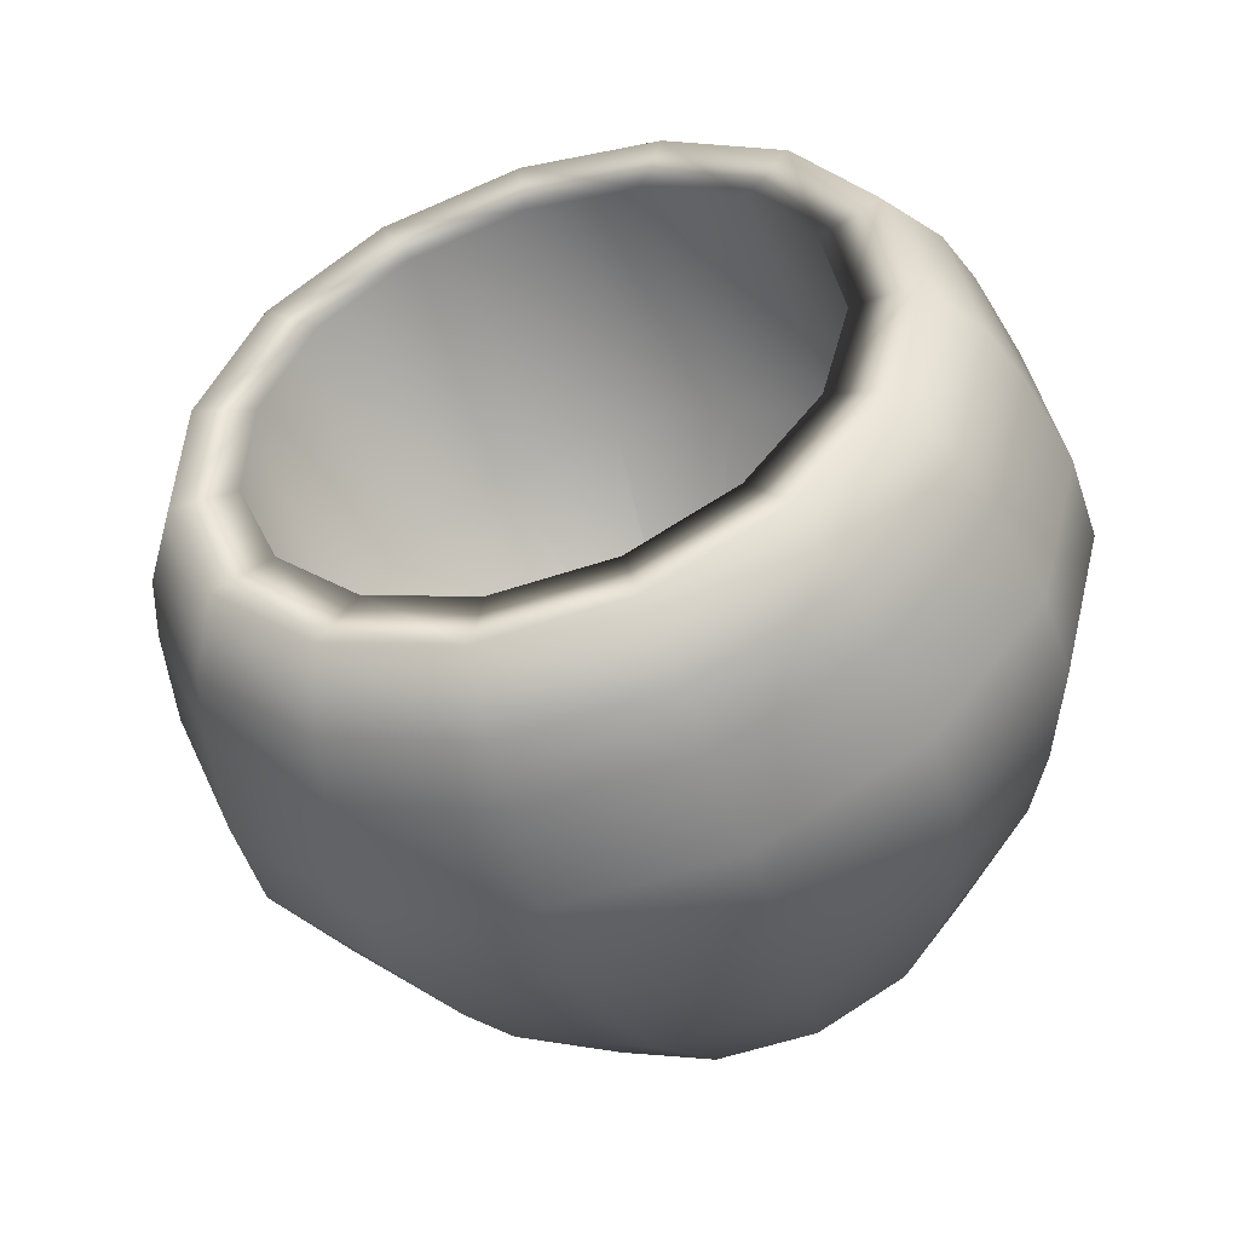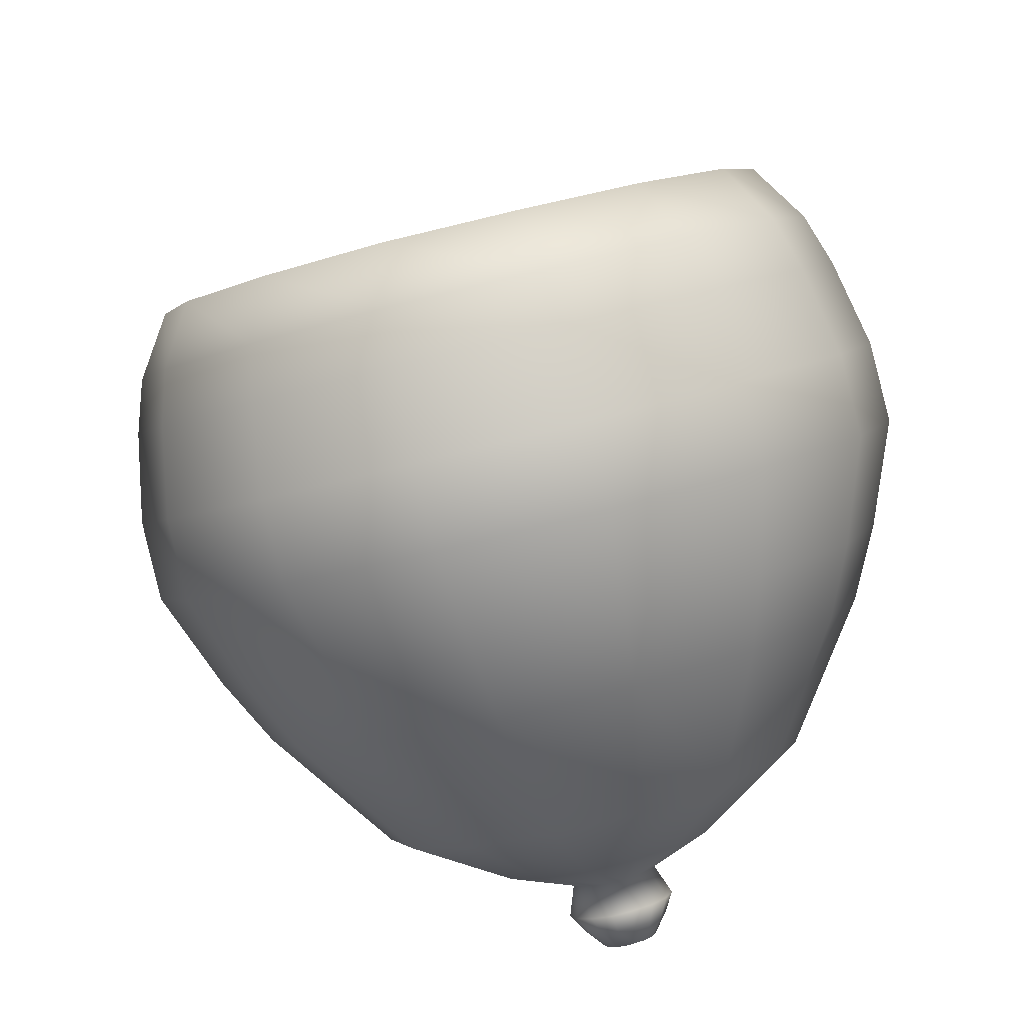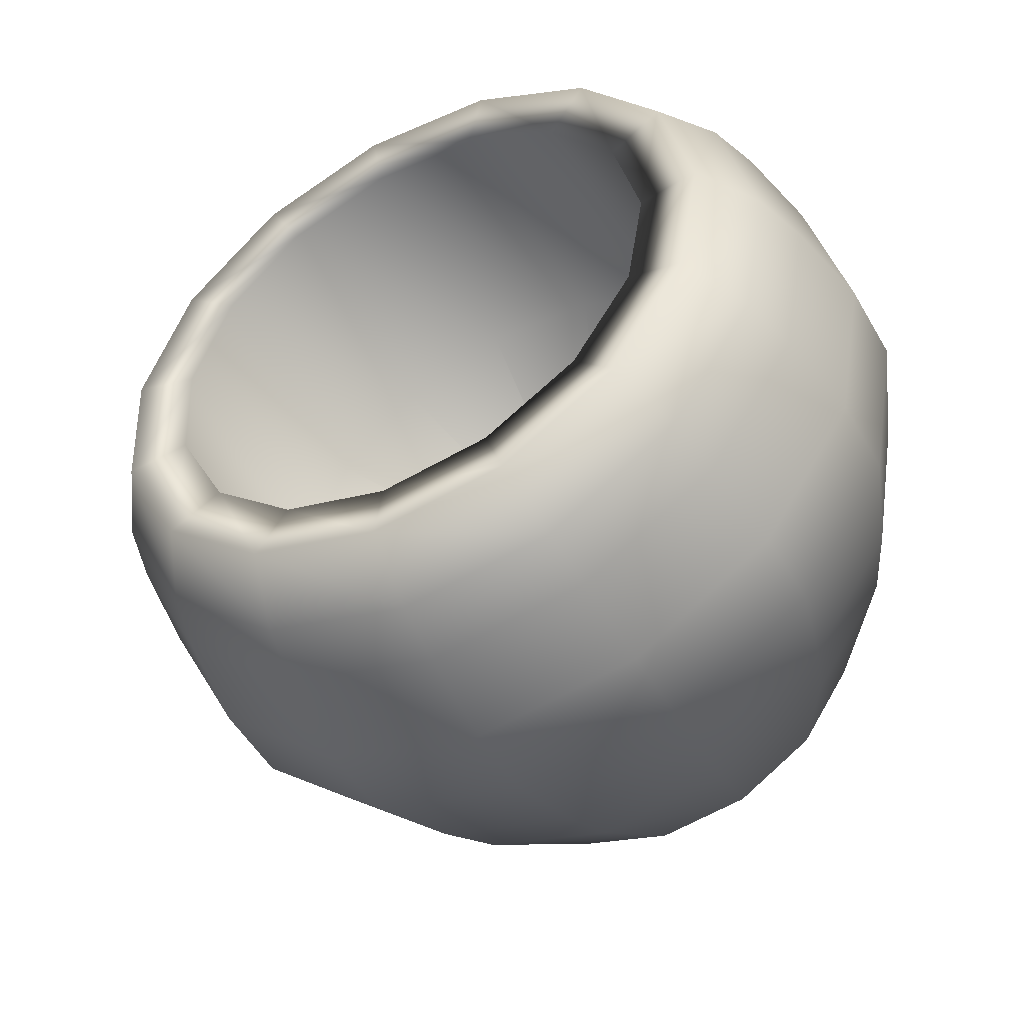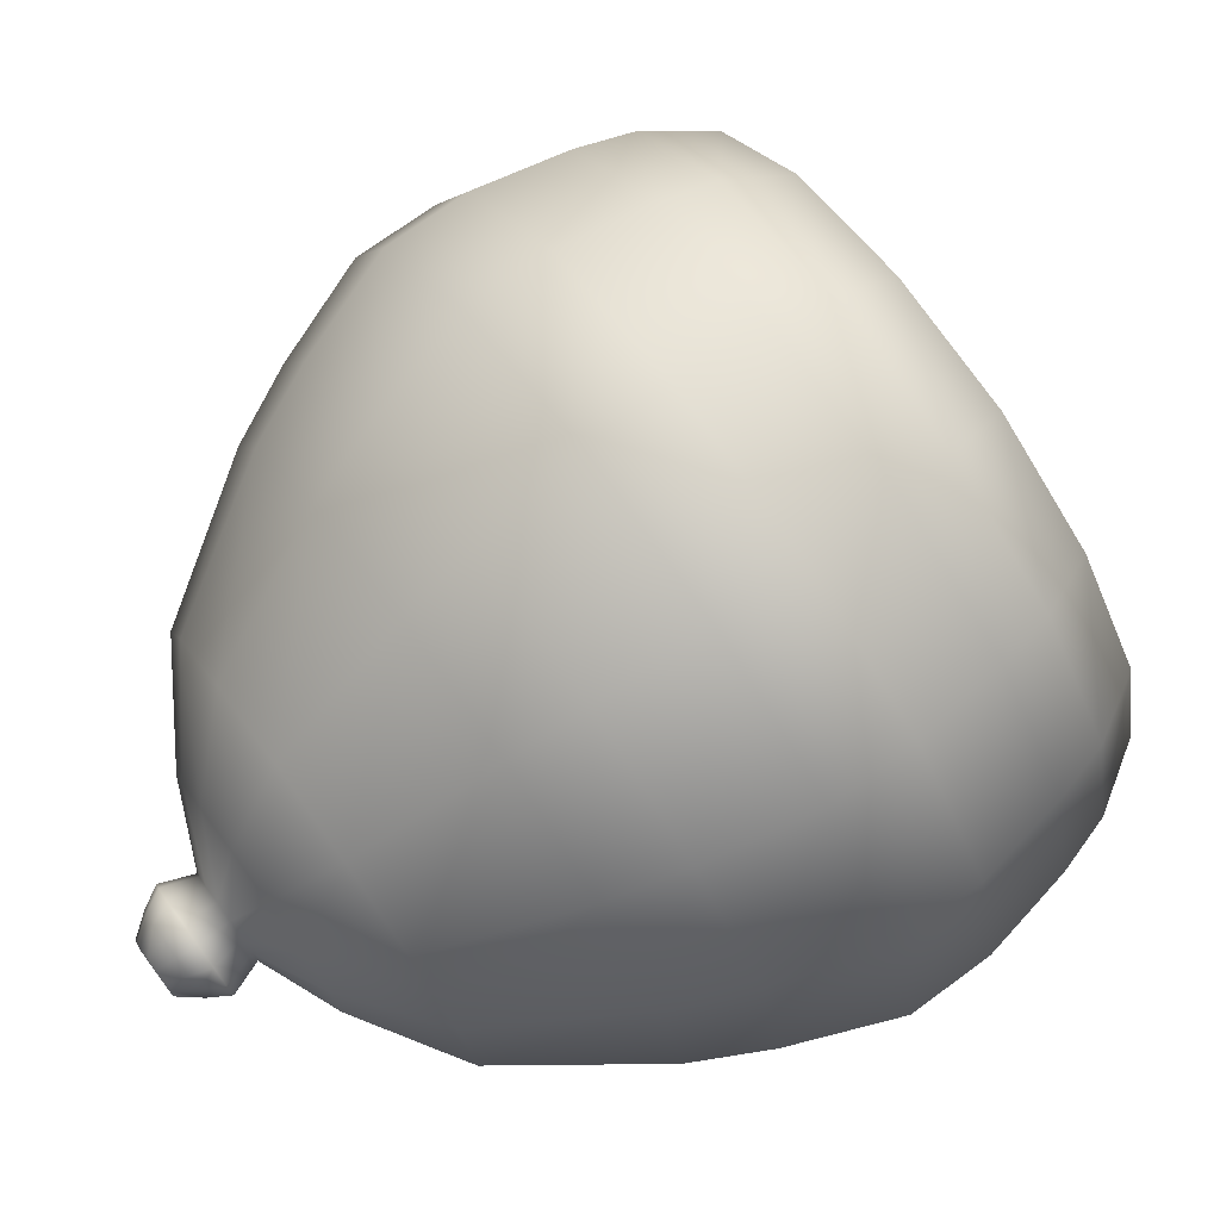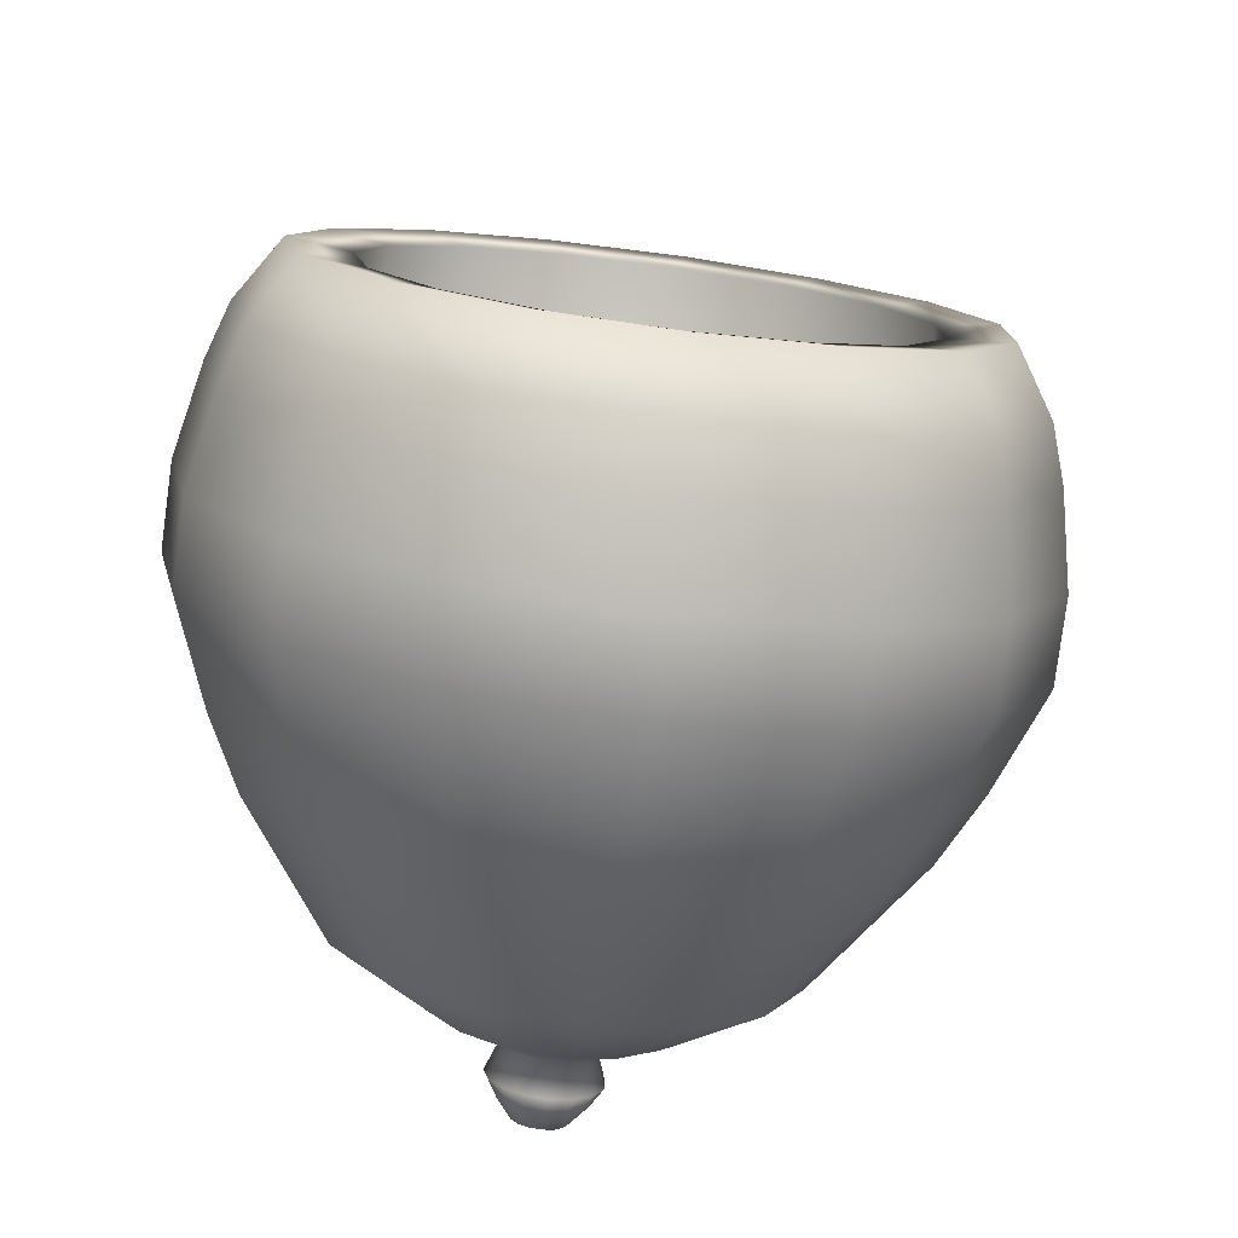
<metadata>
{"format":"obj","ext":"obj","renderer":"f3d","projection":"perspective","resolution":1024,"background":"white","views":[{"elev":62.8,"azim":139.6,"up":"+Y"},{"elev":-21.6,"azim":30.5,"up":"+Y"},{"elev":42.3,"azim":90.3,"up":"+Y"},{"elev":22.2,"azim":66.5,"up":"+Z"},{"elev":-15.1,"azim":-16.3,"up":"+Y"}]}
</metadata>
<code>
v 0.2175 0.6172 0.3281
v 0.2161 0.6258 0.3342
v 0.2172 0.6182 0.329
v 0.2193 0.6203 0.3277
v 0.222 0.6238 0.3264
v 0.2247 0.6296 0.3265
v 0.2257 0.6325 0.327
v 0.2268 0.6366 0.3278
v 0.2268 0.6394 0.3294
v 0.2263 0.6423 0.3315
v 0.2258 0.6439 0.3329
v 0.2247 0.6455 0.335
v 0.223 0.6445 0.3363
v 0.2235 0.6358 0.3312
v 0.217 0.6153 0.3284
v 0.2176 0.6161 0.3285
v 0.218 0.6168 0.3288
v 0.2176 0.6179 0.3295
v 0.2203 0.6195 0.3291
v 0.224 0.6223 0.3291
v 0.2275 0.6276 0.3304
v 0.2288 0.6303 0.3312
v 0.2303 0.6341 0.3326
v 0.2303 0.6369 0.3341
v 0.2296 0.6399 0.336
v 0.229 0.6417 0.3372
v 0.2275 0.6435 0.3388
v 0.2253 0.6429 0.3394
v 0.226 0.6341 0.3345
v 0.2162 0.6258 0.3343
v 0.217 0.6151 0.3288
v 0.2177 0.6158 0.3292
v 0.2181 0.6164 0.3296
v 0.2177 0.6175 0.3301
v 0.2206 0.6186 0.3308
v 0.2246 0.6207 0.3322
v 0.2283 0.6252 0.3348
v 0.2297 0.6276 0.3362
v 0.2313 0.6311 0.3382
v 0.2313 0.6339 0.3397
v 0.2305 0.6371 0.3413
v 0.2299 0.639 0.3423
v 0.2283 0.6411 0.3433
v 0.226 0.6409 0.3431
v 0.2266 0.632 0.3384
v 0.2162 0.6257 0.3344
v 0.2169 0.6149 0.3292
v 0.2175 0.6154 0.3298
v 0.2179 0.616 0.3303
v 0.2175 0.6172 0.3307
v 0.2201 0.6177 0.3325
v 0.2236 0.6191 0.3353
v 0.227 0.6229 0.3392
v 0.2282 0.625 0.3411
v 0.2296 0.6282 0.3436
v 0.2296 0.631 0.3451
v 0.229 0.6343 0.3465
v 0.2284 0.6363 0.3472
v 0.227 0.6388 0.3477
v 0.2249 0.639 0.3466
v 0.2255 0.63 0.3422
v 0.2162 0.6257 0.3345
v 0.2166 0.6147 0.3295
v 0.2159 0.6151 0.3287
v 0.217 0.6152 0.3303
v 0.2173 0.6157 0.331
v 0.217 0.617 0.3312
v 0.2189 0.617 0.3339
v 0.2214 0.6178 0.3377
v 0.2237 0.621 0.3428
v 0.2246 0.6229 0.345
v 0.2256 0.6259 0.348
v 0.2256 0.6287 0.3495
v 0.2251 0.6321 0.3506
v 0.2247 0.6342 0.3511
v 0.2237 0.6369 0.3512
v 0.2223 0.6375 0.3495
v 0.2227 0.6284 0.3452
v 0.2161 0.6256 0.3346
v 0.2162 0.6146 0.3296
v 0.2164 0.615 0.3305
v 0.2165 0.6155 0.3313
v 0.2164 0.6168 0.3315
v 0.2172 0.6166 0.3346
v 0.2182 0.617 0.3392
v 0.2192 0.6199 0.3448
v 0.2195 0.6217 0.3473
v 0.2199 0.6245 0.3506
v 0.2199 0.6274 0.3521
v 0.2197 0.6308 0.3531
v 0.2196 0.633 0.3535
v 0.2192 0.6358 0.3533
v 0.2186 0.6366 0.3512
v 0.2187 0.6274 0.347
v 0.216 0.6256 0.3346
v 0.2158 0.6146 0.3297
v 0.2157 0.615 0.3306
v 0.2156 0.6155 0.3314
v 0.2157 0.6168 0.3316
v 0.2152 0.6165 0.3347
v 0.2146 0.6169 0.3393
v 0.214 0.6198 0.3451
v 0.2138 0.6216 0.3476
v 0.2135 0.6244 0.3508
v 0.2135 0.6272 0.3523
v 0.2137 0.6307 0.3533
v 0.2138 0.6328 0.3537
v 0.214 0.6357 0.3535
v 0.2144 0.6365 0.3513
v 0.2143 0.6273 0.3472
v 0.2159 0.6256 0.3346
v 0.2154 0.6147 0.3295
v 0.215 0.6151 0.3304
v 0.2148 0.6156 0.3311
v 0.215 0.6169 0.3313
v 0.2134 0.6168 0.3341
v 0.2112 0.6175 0.3382
v 0.2092 0.6207 0.3434
v 0.2084 0.6225 0.3458
v 0.2076 0.6254 0.3488
v 0.2076 0.6283 0.3503
v 0.208 0.6317 0.3514
v 0.2084 0.6338 0.3519
v 0.2092 0.6365 0.3519
v 0.2105 0.6372 0.35
v 0.2101 0.628 0.3458
v 0.2158 0.6256 0.3346
v 0.215 0.6148 0.3293
v 0.2145 0.6154 0.3299
v 0.2141 0.6159 0.3305
v 0.2145 0.6172 0.3309
v 0.212 0.6175 0.3329
v 0.2087 0.6187 0.336
v 0.2056 0.6224 0.3402
v 0.2044 0.6244 0.3422
v 0.2031 0.6275 0.3448
v 0.2031 0.6304 0.3463
v 0.2037 0.6337 0.3476
v 0.2043 0.6357 0.3483
v 0.2056 0.6382 0.3487
v 0.2075 0.6386 0.3474
v 0.207 0.6295 0.343
v 0.2157 0.6257 0.3345
v 0.2149 0.615 0.3289
v 0.2143 0.6157 0.3293
v 0.2138 0.6163 0.3298
v 0.2143 0.6175 0.3303
v 0.2113 0.6184 0.3313
v 0.2074 0.6203 0.333
v 0.2037 0.6246 0.336
v 0.2023 0.627 0.3375
v 0.2008 0.6304 0.3396
v 0.2008 0.6332 0.3411
v 0.2015 0.6364 0.3426
v 0.2022 0.6383 0.3435
v 0.2037 0.6405 0.3444
v 0.206 0.6404 0.344
v 0.2054 0.6315 0.3393
v 0.2157 0.6257 0.3344
v 0.2149 0.6152 0.3285
v 0.216 0.6151 0.3287
v 0.2143 0.616 0.3287
v 0.2138 0.6167 0.3289
v 0.2143 0.6178 0.3296
v 0.2114 0.6193 0.3295
v 0.2076 0.6219 0.3298
v 0.204 0.627 0.3314
v 0.2026 0.6296 0.3324
v 0.2011 0.6334 0.3339
v 0.2011 0.6362 0.3355
v 0.2018 0.6392 0.3373
v 0.2025 0.641 0.3384
v 0.204 0.6429 0.3399
v 0.2062 0.6424 0.3403
v 0.2056 0.6336 0.3354
v 0.2157 0.6258 0.3343
v 0.2151 0.6154 0.3281
v 0.2146 0.6163 0.3282
v 0.2143 0.6171 0.3283
v 0.2146 0.6181 0.3291
v 0.2123 0.6201 0.328
v 0.2093 0.6234 0.327
v 0.2063 0.6292 0.3274
v 0.2052 0.632 0.3279
v 0.204 0.636 0.3289
v 0.204 0.6389 0.3304
v 0.2046 0.6418 0.3325
v 0.2051 0.6434 0.3338
v 0.2063 0.6451 0.3358
v 0.2082 0.6441 0.337
v 0.2076 0.6354 0.3319
v 0.2157 0.6258 0.3342
v 0.2155 0.6156 0.3279
v 0.2152 0.6165 0.3277
v 0.215 0.6174 0.3277
v 0.2152 0.6183 0.3287
v 0.2138 0.6207 0.3269
v 0.212 0.6245 0.325
v 0.2103 0.6307 0.3245
v 0.2097 0.6337 0.3247
v 0.209 0.6379 0.3254
v 0.209 0.6407 0.3269
v 0.2093 0.6436 0.3291
v 0.2096 0.6451 0.3306
v 0.2103 0.6466 0.333
v 0.2114 0.6454 0.3347
v 0.2111 0.6368 0.3294
v 0.2158 0.6258 0.3342
v 0.2159 0.6156 0.3278
v 0.2159 0.6166 0.3276
v 0.2158 0.6175 0.3275
v 0.2159 0.6184 0.3285
v 0.2157 0.6209 0.3265
v 0.2155 0.6249 0.3242
v 0.2153 0.6313 0.3234
v 0.2152 0.6344 0.3234
v 0.2151 0.6387 0.3239
v 0.2151 0.6415 0.3254
v 0.2152 0.6443 0.3277
v 0.2152 0.6458 0.3293
v 0.2153 0.6472 0.3318
v 0.2154 0.6459 0.3338
v 0.2154 0.6373 0.3284
v 0.2159 0.6259 0.3341
v 0.2163 0.6156 0.3278
v 0.2166 0.6165 0.3277
v 0.2167 0.6174 0.3276
v 0.2166 0.6183 0.3286
v 0.2176 0.6207 0.3268
v 0.219 0.6247 0.3247
v 0.2204 0.631 0.3241
v 0.2209 0.634 0.3242
v 0.2215 0.6382 0.3248
v 0.2214 0.6411 0.3263
v 0.2212 0.6439 0.3286
v 0.2209 0.6454 0.3301
v 0.2204 0.6468 0.3325
v 0.2195 0.6456 0.3343
v 0.2198 0.637 0.329
v 0.216 0.6258 0.3341
f 64 80 15
f 80 225 15
f 225 226 15
f 226 16 15
f 226 1 16
f 1 17 16
f 80 161 225
f 80 96 161
f 96 112 161
f 112 128 161
f 128 144 161
f 144 160 161
f 15 31 64
f 31 47 64
f 47 63 64
f 161 209 225
f 161 193 209
f 161 177 193
f 62 95 79
f 224 208 240
f 111 143 127
f 176 159 143
f 95 240 176
f 95 46 240
f 176 208 192
f 176 143 95
f 2 240 46
f 2 46 30
f 143 111 95
f 62 46 95
f 208 176 240
f 240 2 239
f 2 14 239
f 239 14 238
f 14 13 238
f 238 13 237
f 13 12 237
f 237 12 236
f 12 11 236
f 236 11 235
f 11 10 235
f 235 10 234
f 10 9 234
f 234 9 233
f 9 8 233
f 233 8 232
f 8 7 232
f 232 7 231
f 7 6 231
f 231 6 230
f 6 5 230
f 230 5 229
f 5 4 229
f 229 4 228
f 4 3 228
f 228 3 227
f 3 1 227
f 227 1 226
f 224 240 223
f 240 239 223
f 223 239 222
f 239 238 222
f 222 238 221
f 238 237 221
f 221 237 220
f 237 236 220
f 220 236 219
f 236 235 219
f 219 235 218
f 235 234 218
f 218 234 217
f 234 233 217
f 217 233 216
f 233 232 216
f 216 232 215
f 232 231 215
f 215 231 214
f 231 230 214
f 214 230 213
f 230 229 213
f 213 229 212
f 229 228 212
f 212 228 211
f 228 227 211
f 211 227 210
f 227 226 210
f 210 226 209
f 226 225 209
f 208 224 207
f 224 223 207
f 207 223 206
f 223 222 206
f 206 222 205
f 222 221 205
f 205 221 204
f 221 220 204
f 204 220 203
f 220 219 203
f 203 219 202
f 219 218 202
f 202 218 201
f 218 217 201
f 201 217 200
f 217 216 200
f 200 216 199
f 216 215 199
f 199 215 198
f 215 214 198
f 198 214 197
f 214 213 197
f 197 213 196
f 213 212 196
f 196 212 195
f 212 211 195
f 195 211 194
f 211 210 194
f 194 210 193
f 210 209 193
f 192 208 191
f 208 207 191
f 191 207 190
f 207 206 190
f 190 206 189
f 206 205 189
f 189 205 188
f 205 204 188
f 188 204 187
f 204 203 187
f 187 203 186
f 203 202 186
f 186 202 185
f 202 201 185
f 185 201 184
f 201 200 184
f 184 200 183
f 200 199 183
f 183 199 182
f 199 198 182
f 182 198 181
f 198 197 181
f 181 197 180
f 197 196 180
f 180 196 179
f 196 195 179
f 179 195 178
f 195 194 178
f 178 194 177
f 194 193 177
f 176 192 175
f 192 191 175
f 175 191 174
f 191 190 174
f 174 190 173
f 190 189 173
f 173 189 172
f 189 188 172
f 172 188 171
f 188 187 171
f 171 187 170
f 187 186 170
f 170 186 169
f 186 185 169
f 169 185 168
f 185 184 168
f 168 184 167
f 184 183 167
f 167 183 166
f 183 182 166
f 166 182 165
f 182 181 165
f 165 181 164
f 181 180 164
f 164 180 163
f 180 179 163
f 163 179 162
f 179 178 162
f 162 178 160
f 178 177 160
f 160 177 161
f 159 176 158
f 176 175 158
f 158 175 157
f 175 174 157
f 157 174 156
f 174 173 156
f 156 173 155
f 173 172 155
f 155 172 154
f 172 171 154
f 154 171 153
f 171 170 153
f 153 170 152
f 170 169 152
f 152 169 151
f 169 168 151
f 151 168 150
f 168 167 150
f 150 167 149
f 167 166 149
f 149 166 148
f 166 165 148
f 148 165 147
f 165 164 147
f 147 164 146
f 164 163 146
f 146 163 145
f 163 162 145
f 145 162 144
f 162 160 144
f 143 159 142
f 159 158 142
f 142 158 141
f 158 157 141
f 141 157 140
f 157 156 140
f 140 156 139
f 156 155 139
f 139 155 138
f 155 154 138
f 138 154 137
f 154 153 137
f 137 153 136
f 153 152 136
f 136 152 135
f 152 151 135
f 135 151 134
f 151 150 134
f 134 150 133
f 150 149 133
f 133 149 132
f 149 148 132
f 132 148 131
f 148 147 131
f 131 147 130
f 147 146 130
f 130 146 129
f 146 145 129
f 129 145 128
f 145 144 128
f 127 143 126
f 143 142 126
f 126 142 125
f 142 141 125
f 125 141 124
f 141 140 124
f 124 140 123
f 140 139 123
f 123 139 122
f 139 138 122
f 122 138 121
f 138 137 121
f 121 137 120
f 137 136 120
f 120 136 119
f 136 135 119
f 119 135 118
f 135 134 118
f 118 134 117
f 134 133 117
f 117 133 116
f 133 132 116
f 116 132 115
f 132 131 115
f 115 131 114
f 131 130 114
f 114 130 113
f 130 129 113
f 113 129 112
f 129 128 112
f 111 127 110
f 127 126 110
f 110 126 109
f 126 125 109
f 109 125 108
f 125 124 108
f 108 124 107
f 124 123 107
f 107 123 106
f 123 122 106
f 106 122 105
f 122 121 105
f 105 121 104
f 121 120 104
f 104 120 103
f 120 119 103
f 103 119 102
f 119 118 102
f 102 118 101
f 118 117 101
f 101 117 100
f 117 116 100
f 100 116 99
f 116 115 99
f 99 115 98
f 115 114 98
f 98 114 97
f 114 113 97
f 97 113 96
f 113 112 96
f 95 111 94
f 111 110 94
f 94 110 93
f 110 109 93
f 93 109 92
f 109 108 92
f 92 108 91
f 108 107 91
f 91 107 90
f 107 106 90
f 90 106 89
f 106 105 89
f 89 105 88
f 105 104 88
f 88 104 87
f 104 103 87
f 87 103 86
f 103 102 86
f 86 102 85
f 102 101 85
f 85 101 84
f 101 100 84
f 84 100 83
f 100 99 83
f 83 99 82
f 99 98 82
f 82 98 81
f 98 97 81
f 81 97 80
f 97 96 80
f 79 95 78
f 95 94 78
f 78 94 77
f 94 93 77
f 77 93 76
f 93 92 76
f 76 92 75
f 92 91 75
f 75 91 74
f 91 90 74
f 74 90 73
f 90 89 73
f 73 89 72
f 89 88 72
f 72 88 71
f 88 87 71
f 71 87 70
f 87 86 70
f 70 86 69
f 86 85 69
f 69 85 68
f 85 84 68
f 68 84 67
f 84 83 67
f 67 83 66
f 83 82 66
f 66 82 65
f 82 81 65
f 65 81 63
f 81 80 63
f 63 80 64
f 62 79 61
f 79 78 61
f 61 78 60
f 78 77 60
f 60 77 59
f 77 76 59
f 59 76 58
f 76 75 58
f 58 75 57
f 75 74 57
f 57 74 56
f 74 73 56
f 56 73 55
f 73 72 55
f 55 72 54
f 72 71 54
f 54 71 53
f 71 70 53
f 53 70 52
f 70 69 52
f 52 69 51
f 69 68 51
f 51 68 50
f 68 67 50
f 50 67 49
f 67 66 49
f 49 66 48
f 66 65 48
f 48 65 47
f 65 63 47
f 46 62 45
f 62 61 45
f 45 61 44
f 61 60 44
f 44 60 43
f 60 59 43
f 43 59 42
f 59 58 42
f 42 58 41
f 58 57 41
f 41 57 40
f 57 56 40
f 40 56 39
f 56 55 39
f 39 55 38
f 55 54 38
f 38 54 37
f 54 53 37
f 37 53 36
f 53 52 36
f 36 52 35
f 52 51 35
f 35 51 34
f 51 50 34
f 34 50 33
f 50 49 33
f 33 49 32
f 49 48 32
f 32 48 31
f 48 47 31
f 30 46 29
f 46 45 29
f 29 45 28
f 45 44 28
f 28 44 27
f 44 43 27
f 27 43 26
f 43 42 26
f 26 42 25
f 42 41 25
f 25 41 24
f 41 40 24
f 24 40 23
f 40 39 23
f 23 39 22
f 39 38 22
f 22 38 21
f 38 37 21
f 21 37 20
f 37 36 20
f 20 36 19
f 36 35 19
f 19 35 18
f 35 34 18
f 18 34 17
f 34 33 17
f 17 33 16
f 33 32 16
f 16 32 15
f 32 31 15
f 2 30 14
f 30 29 14
f 14 29 13
f 29 28 13
f 13 28 12
f 28 27 12
f 12 27 11
f 27 26 11
f 11 26 10
f 26 25 10
f 10 25 9
f 25 24 9
f 9 24 8
f 24 23 8
f 8 23 7
f 23 22 7
f 7 22 6
f 22 21 6
f 6 21 5
f 21 20 5
f 5 20 4
f 20 19 4
f 4 19 3
f 19 18 3
f 3 18 1
f 18 17 1

</code>
